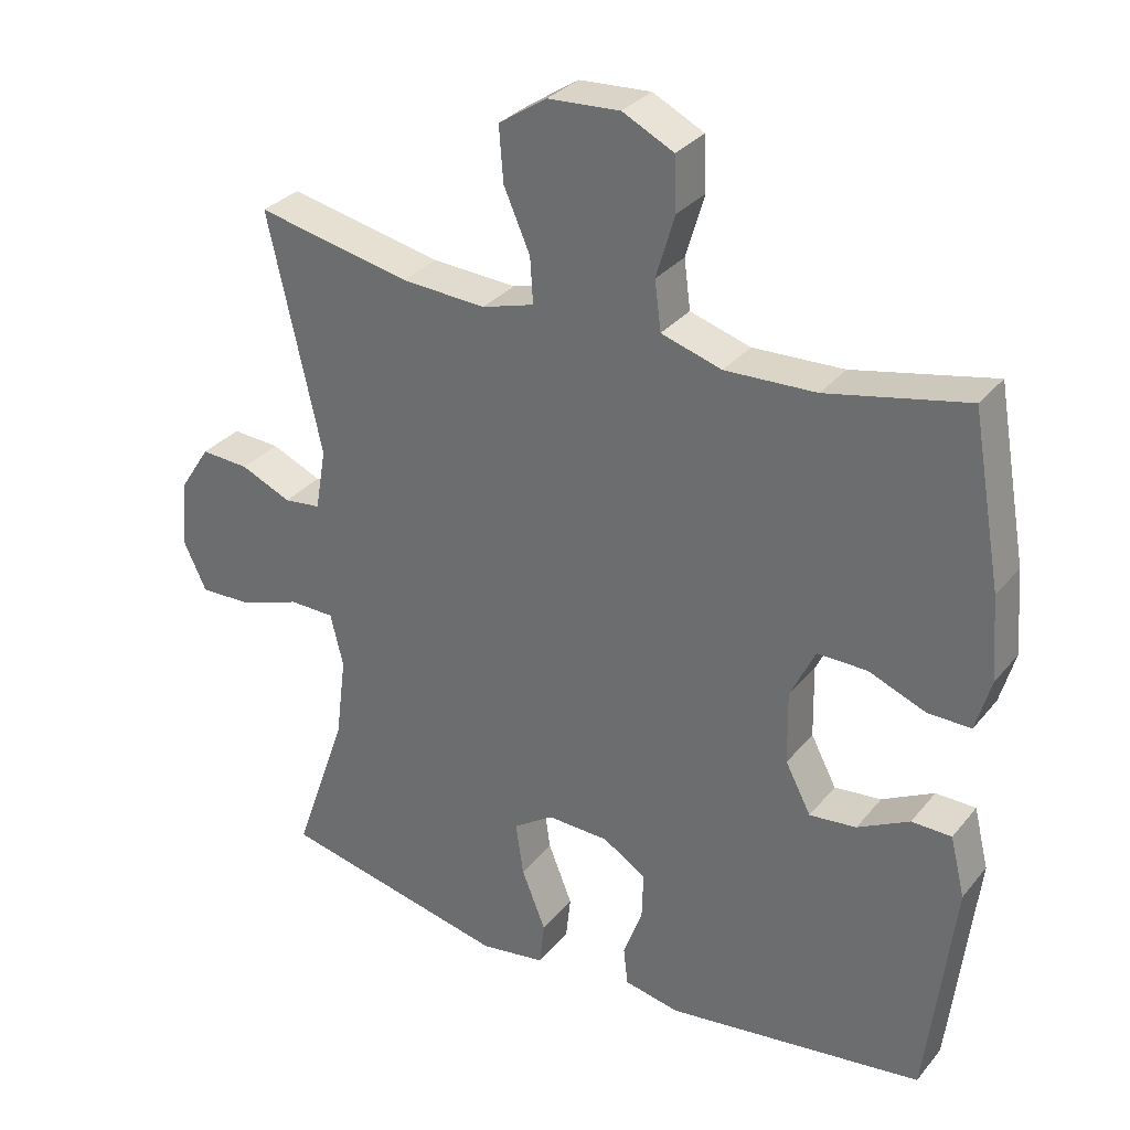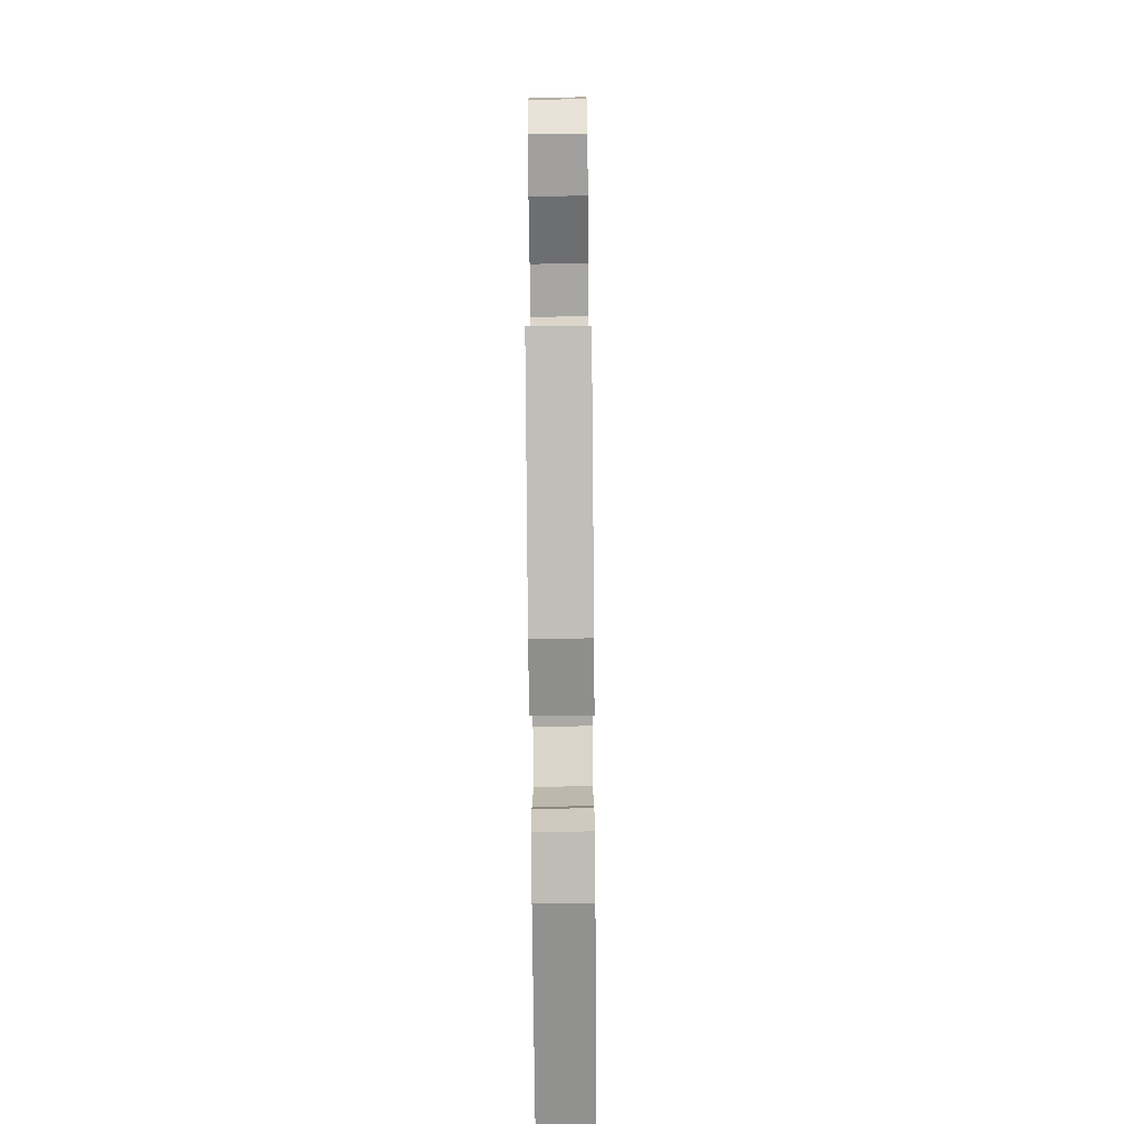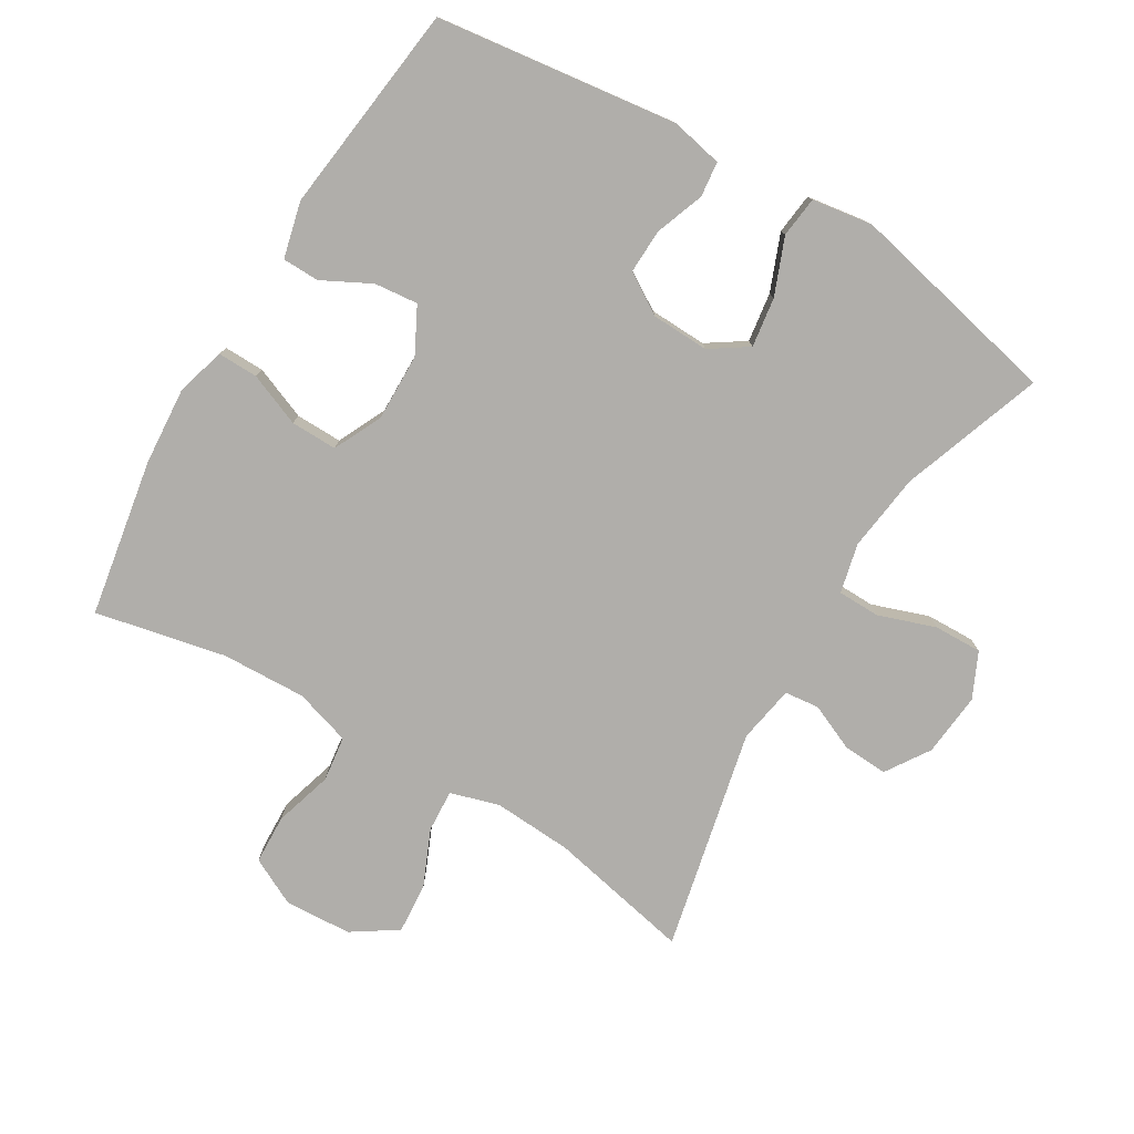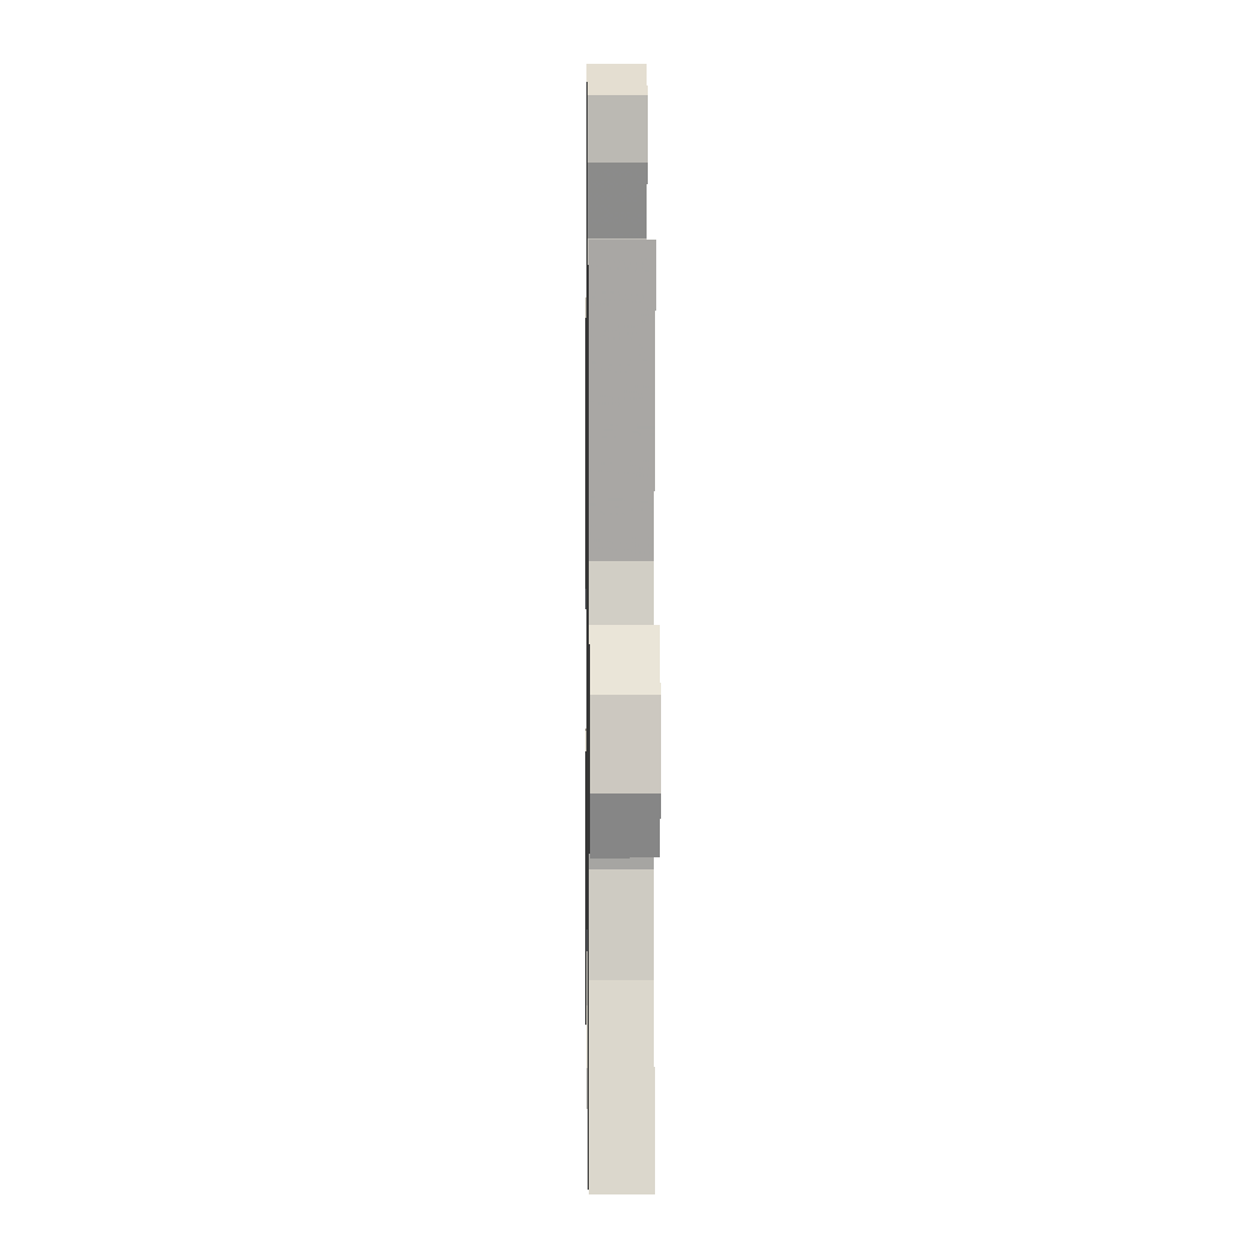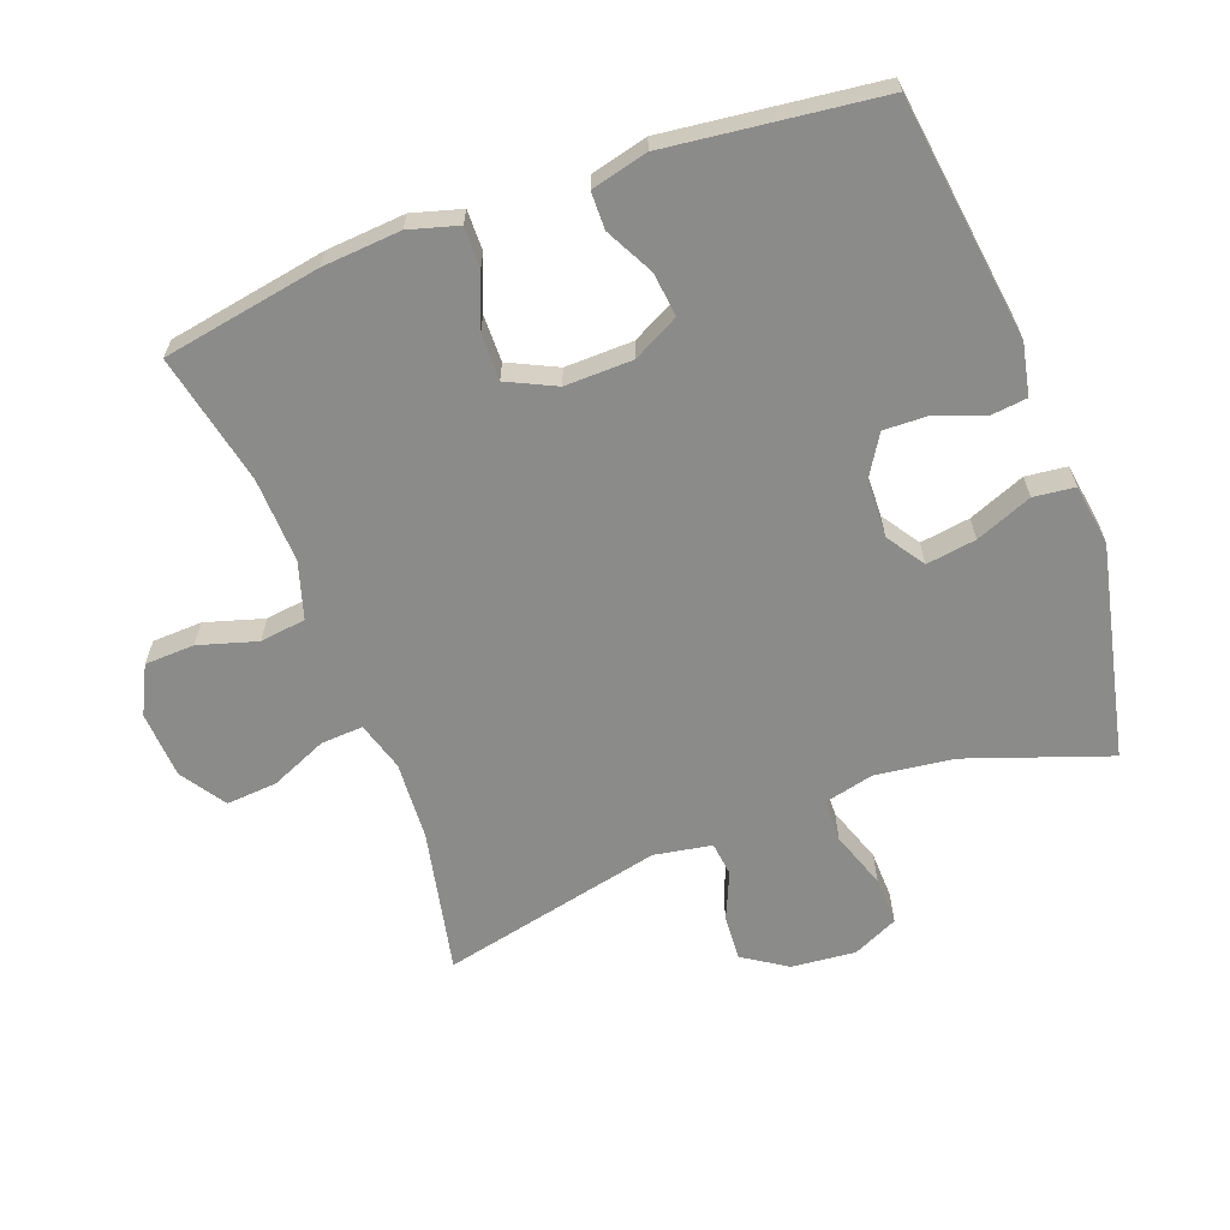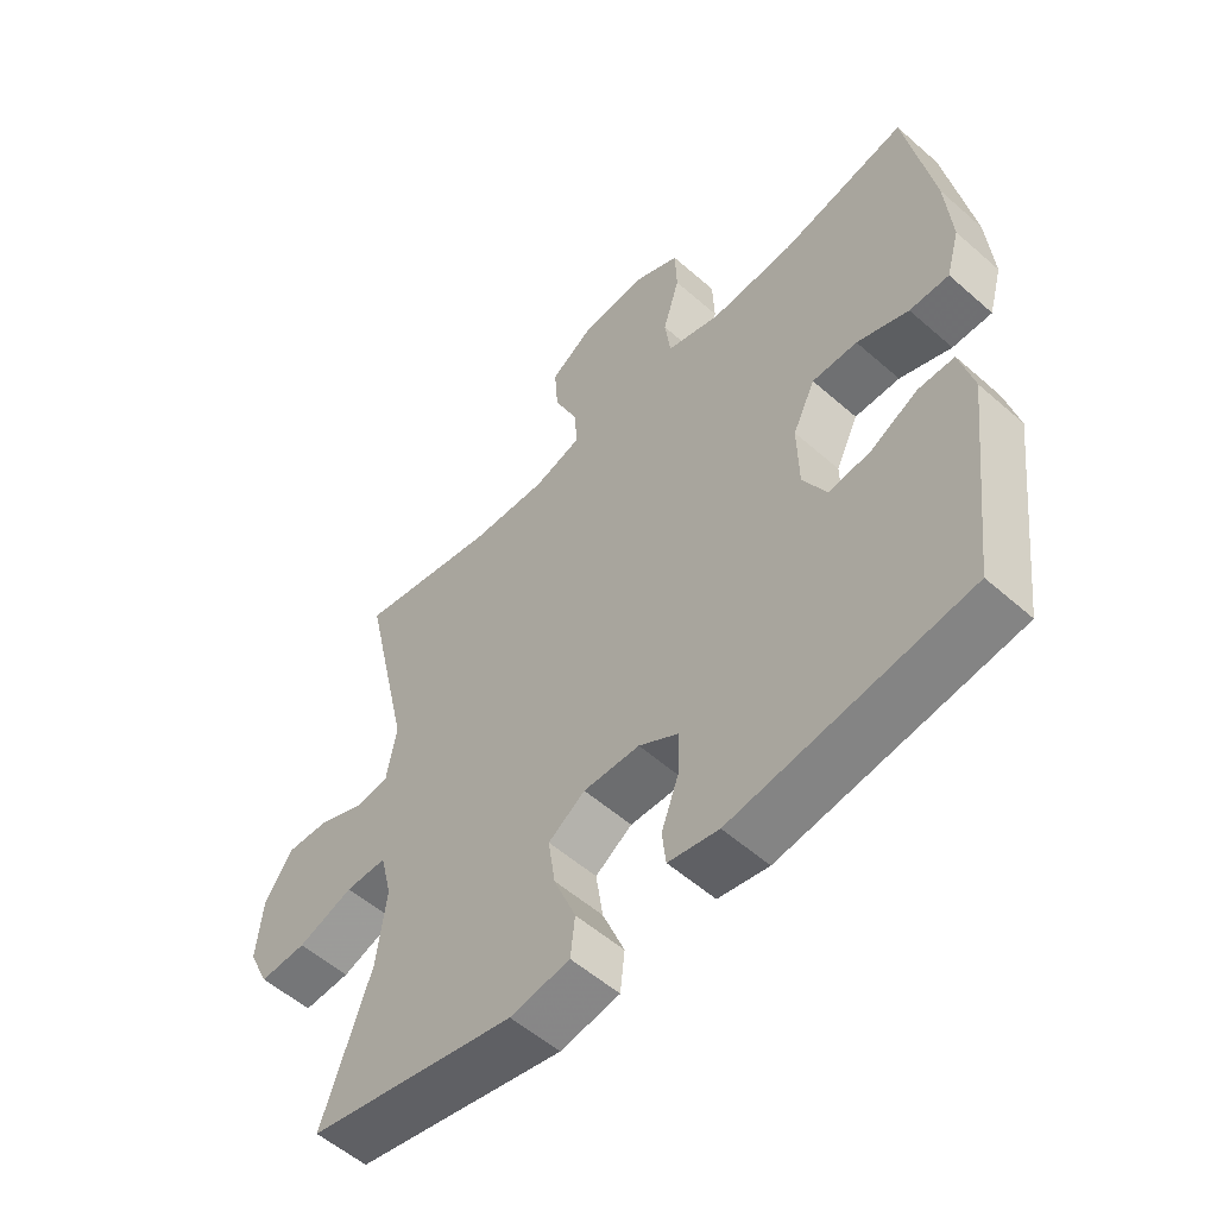
<metadata>
{"format":"obj","ext":"obj","renderer":"f3d","projection":"perspective","resolution":1024,"background":"white","views":[{"elev":31.3,"azim":32.1,"up":"+Z"},{"elev":-73.4,"azim":-89.5,"up":"+Z"},{"elev":-77.7,"azim":149.0,"up":"+Y"},{"elev":2.8,"azim":-90.8,"up":"+Z"},{"elev":-63.7,"azim":110.4,"up":"+Y"},{"elev":-55.5,"azim":47.3,"up":"+Z"}]}
</metadata>
<code>
v -0.5 0.07 0.5
v -0.283 0.07 0.455
v -0.164 0.07 0.448
v -0.09 0.07 0.47
v -0.094 0.07 0.534
v -0.131 0.07 0.619
v -0.137 0.07 0.696
v -0.069 0.07 0.741
v 0.032 0.07 0.747
v 0.104 0.07 0.711
v 0.107 0.07 0.636
v 0.081 0.07 0.548
v 0.09 0.07 0.479
v 0.175 0.07 0.453
v 0.303 0.07 0.458
v 0.5 0.07 0.5
v 0.542 0.07 0.262
v 0.551 0.07 0.144
v 0.53 0.07 0.07
v 0.469 0.07 0.071
v 0.389 0.07 0.103
v 0.319 0.07 0.104
v 0.284 0.07 0.031
v 0.286 0.07 -0.071
v 0.322 0.07 -0.14
v 0.388 0.07 -0.133
v 0.461 0.07 -0.095
v 0.517 0.07 -0.096
v 0.538 0.07 -0.181
v 0.5 0.07 -0.5
v 0.136 0.07 -0.548
v 0.058 0.07 -0.532
v 0.052 0.07 -0.479
v 0.079 0.07 -0.405
v 0.081 0.07 -0.338
v 0.02 0.07 -0.3
v -0.067 0.07 -0.297
v -0.124 0.07 -0.335
v -0.113 0.07 -0.41
v -0.079 0.07 -0.495
v -0.086 0.07 -0.557
v -0.178 0.07 -0.571
v -0.5 0.07 -0.5
v -0.425 0.07 -0.286
v -0.41 0.07 -0.168
v -0.428 0.07 -0.093
v -0.492 0.07 -0.092
v -0.578 0.07 -0.122
v -0.651 0.07 -0.124
v -0.683 0.07 -0.056
v -0.674 0.07 0.041
v -0.631 0.07 0.107
v -0.563 0.07 0.103
v -0.492 0.07 0.072
v -0.44 0.07 0.078
v -0.425 0.07 0.165
v -0.5 0 0.5
v -0.283 0 0.455
v -0.164 0 0.448
v -0.09 0 0.47
v -0.094 0 0.534
v -0.131 0 0.619
v -0.137 0 0.696
v -0.069 0 0.741
v 0.032 0 0.747
v 0.104 0 0.711
v 0.107 0 0.636
v 0.081 0 0.548
v 0.09 0 0.479
v 0.175 0 0.453
v 0.303 0 0.458
v 0.5 0 0.5
v 0.542 0 0.262
v 0.551 0 0.144
v 0.53 0 0.07
v 0.469 0 0.071
v 0.389 0 0.103
v 0.319 0 0.104
v 0.284 0 0.031
v 0.286 0 -0.071
v 0.322 0 -0.14
v 0.388 0 -0.133
v 0.461 0 -0.095
v 0.517 0 -0.096
v 0.538 0 -0.181
v 0.5 0 -0.5
v 0.136 0 -0.548
v 0.058 0 -0.532
v 0.052 0 -0.479
v 0.079 0 -0.405
v 0.081 0 -0.338
v 0.02 0 -0.3
v -0.067 0 -0.297
v -0.124 0 -0.335
v -0.113 0 -0.41
v -0.079 0 -0.495
v -0.086 0 -0.557
v -0.178 0 -0.571
v -0.5 0 -0.5
v -0.425 0 -0.286
v -0.41 0 -0.168
v -0.428 0 -0.093
v -0.492 0 -0.092
v -0.578 0 -0.122
v -0.651 0 -0.124
v -0.683 0 -0.056
v -0.674 0 0.041
v -0.631 0 0.107
v -0.563 0 0.103
v -0.492 0 0.072
v -0.44 0 0.078
v -0.425 0 0.165
f 52 53 54
f 51 52 54
f 50 51 54
f 49 50 54
f 48 49 54
f 47 48 54
f 46 47 54 55
f 45 46 55 56
f 42 43 44
f 41 42 44
f 40 41 44
f 39 40 44
f 38 39 44 45
f 37 38 45 56
f 32 33 34
f 31 32 34
f 30 31 34
f 29 30 34
f 28 29 34
f 27 28 34
f 26 27 34
f 25 26 34 35
f 24 25 35 36
f 19 20 21
f 18 19 21
f 17 18 21
f 16 17 21
f 15 16 21
f 14 15 21 22
f 13 14 22 23
f 10 11 12
f 9 10 12
f 8 9 12
f 7 8 12
f 6 7 12
f 5 6 12
f 4 5 12 13
f 36 37 56
f 24 36 56
f 23 24 56
f 13 23 56
f 4 13 56
f 3 4 56
f 56 1 2
f 2 3 56
f 110 109 108
f 110 108 107
f 110 107 106
f 110 106 105
f 110 105 104
f 110 104 103
f 111 110 103 102
f 112 111 102 101
f 100 99 98
f 100 98 97
f 100 97 96
f 100 96 95
f 101 100 95 94
f 112 101 94 93
f 90 89 88
f 90 88 87
f 90 87 86
f 90 86 85
f 90 85 84
f 90 84 83
f 90 83 82
f 91 90 82 81
f 92 91 81 80
f 77 76 75
f 77 75 74
f 77 74 73
f 77 73 72
f 77 72 71
f 78 77 71 70
f 79 78 70 69
f 68 67 66
f 68 66 65
f 68 65 64
f 68 64 63
f 68 63 62
f 68 62 61
f 69 68 61 60
f 112 93 92
f 112 92 80
f 112 80 79
f 112 79 69
f 112 69 60
f 112 60 59
f 58 57 112
f 112 59 58
f 1 57 58 2
f 2 58 59 3
f 3 59 60 4
f 4 60 61 5
f 5 61 62 6
f 6 62 63 7
f 7 63 64 8
f 8 64 65 9
f 9 65 66 10
f 10 66 67 11
f 11 67 68 12
f 12 68 69 13
f 13 69 70 14
f 14 70 71 15
f 15 71 72 16
f 16 72 73 17
f 17 73 74 18
f 18 74 75 19
f 19 75 76 20
f 20 76 77 21
f 21 77 78 22
f 22 78 79 23
f 23 79 80 24
f 24 80 81 25
f 25 81 82 26
f 26 82 83 27
f 27 83 84 28
f 28 84 85 29
f 29 85 86 30
f 30 86 87 31
f 31 87 88 32
f 32 88 89 33
f 33 89 90 34
f 34 90 91 35
f 35 91 92 36
f 36 92 93 37
f 37 93 94 38
f 38 94 95 39
f 39 95 96 40
f 40 96 97 41
f 41 97 98 42
f 42 98 99 43
f 43 99 100 44
f 44 100 101 45
f 45 101 102 46
f 46 102 103 47
f 47 103 104 48
f 48 104 105 49
f 49 105 106 50
f 50 106 107 51
f 51 107 108 52
f 52 108 109 53
f 53 109 110 54
f 54 110 111 55
f 55 111 112 56
f 56 112 57 1

</code>
